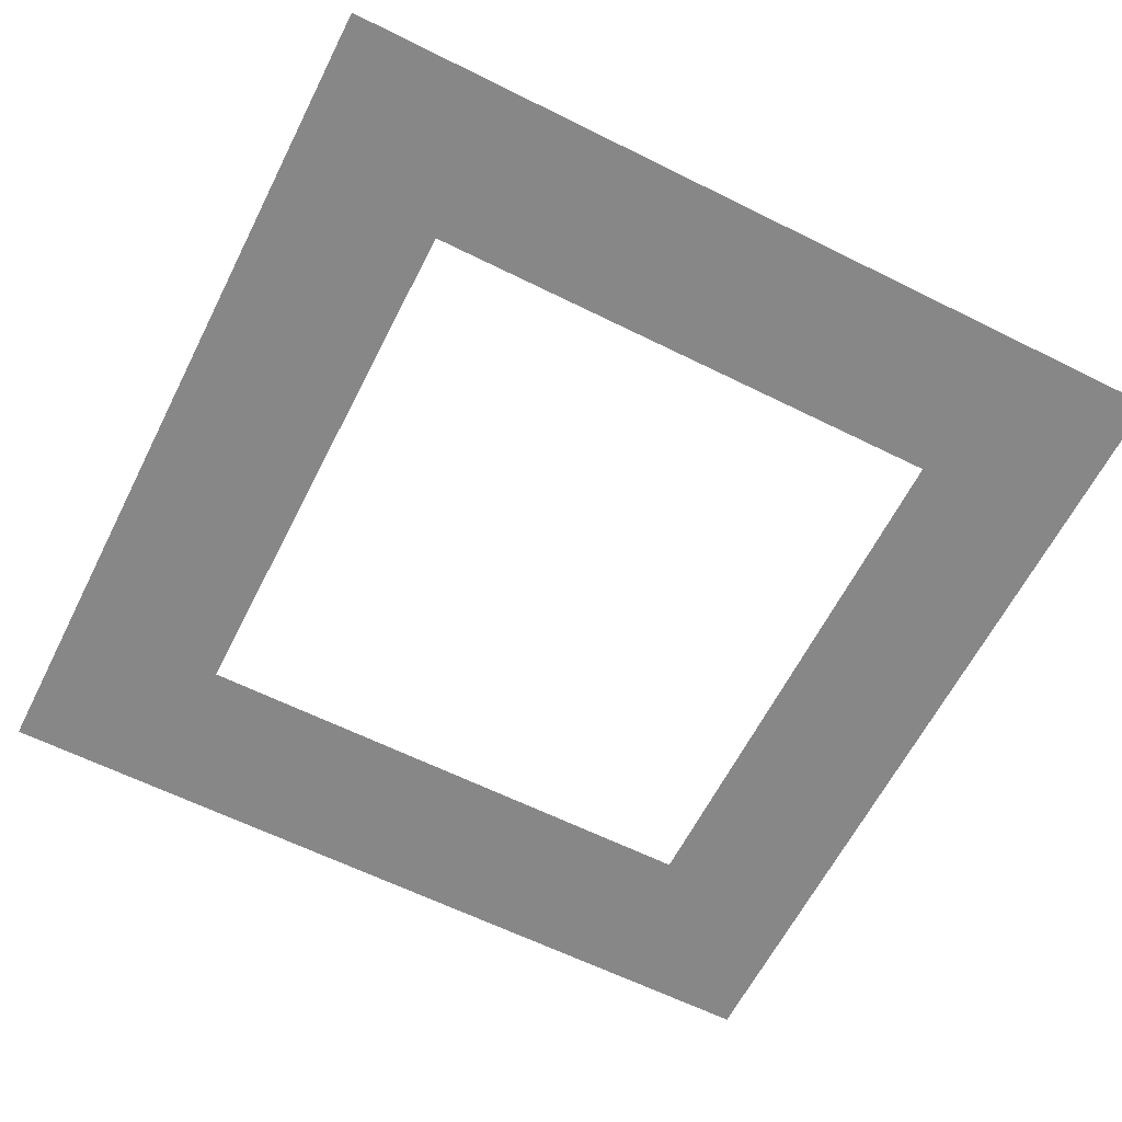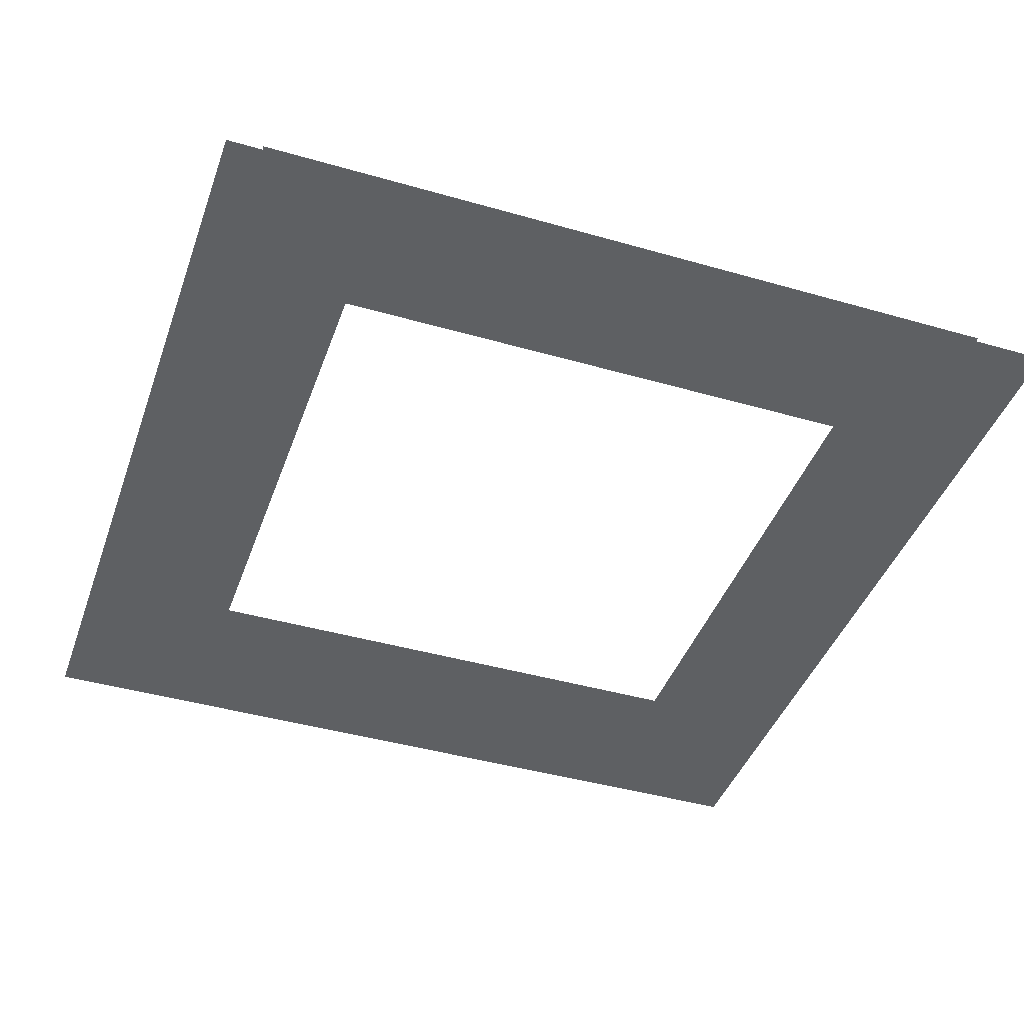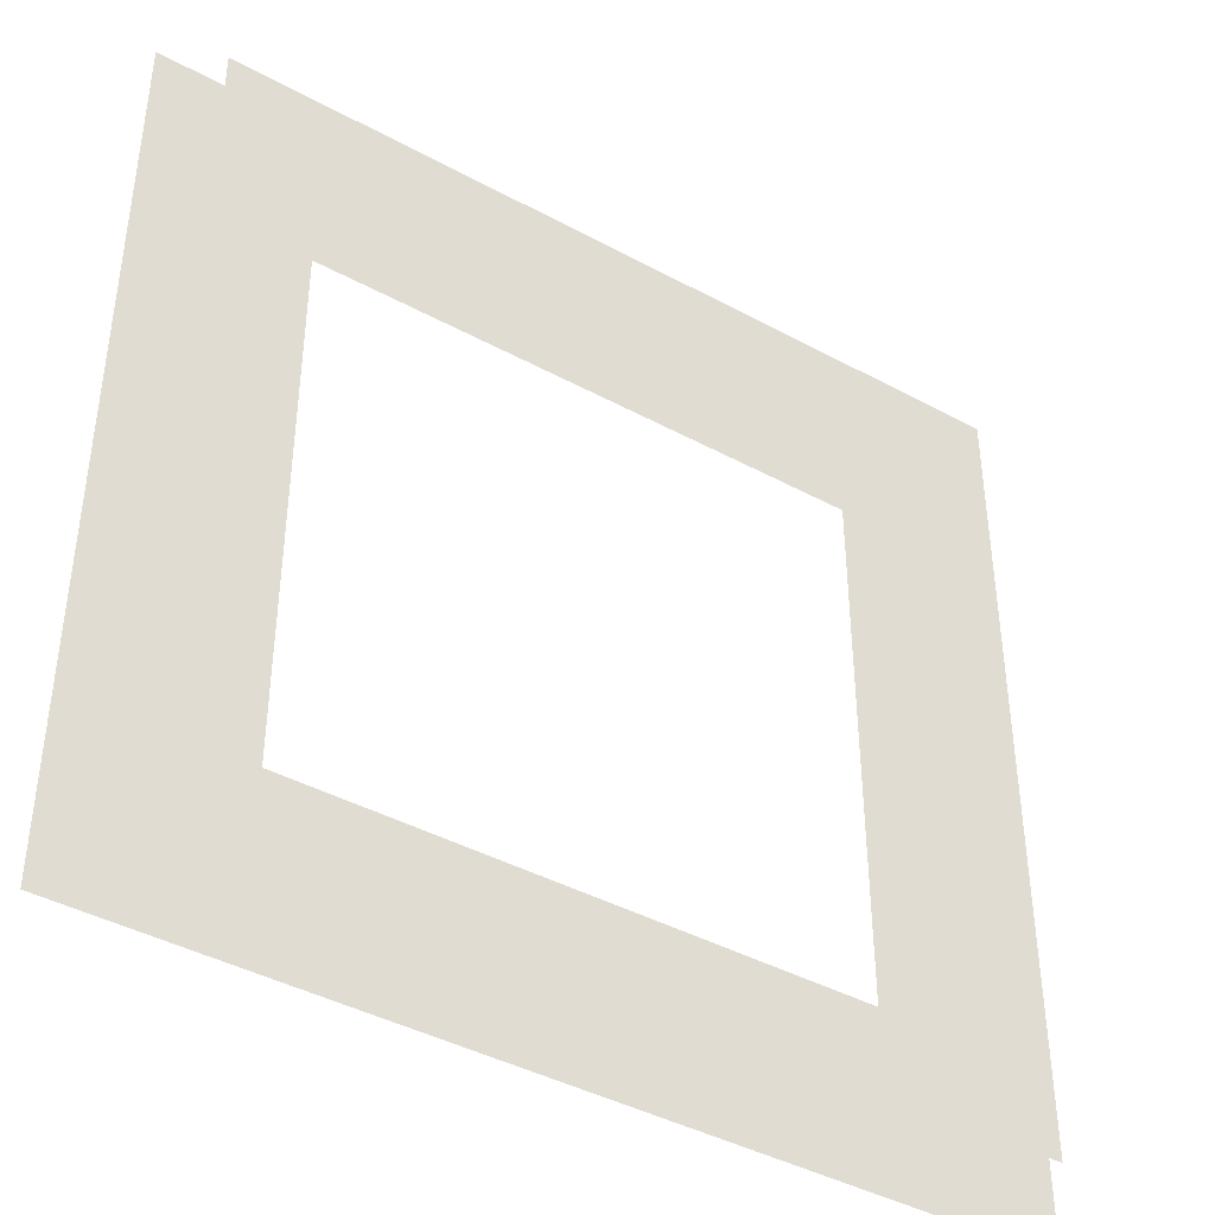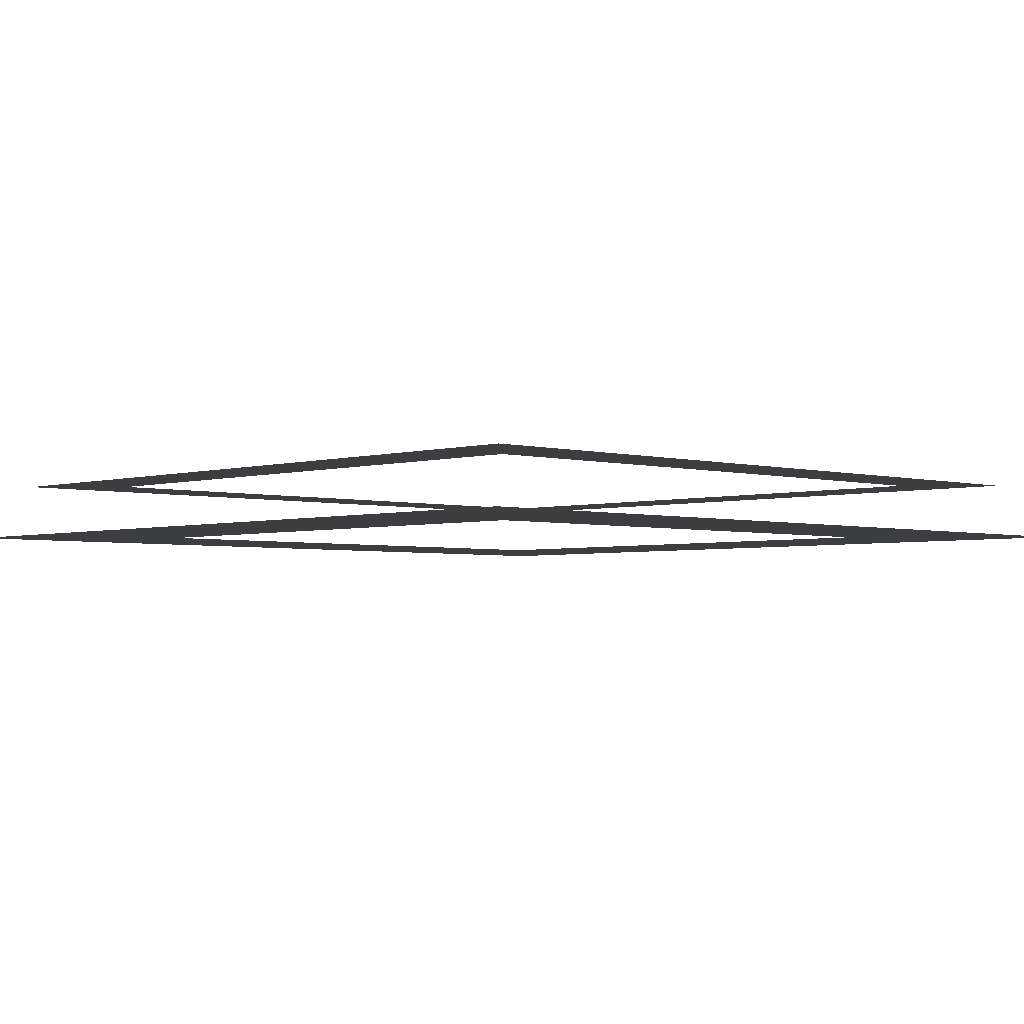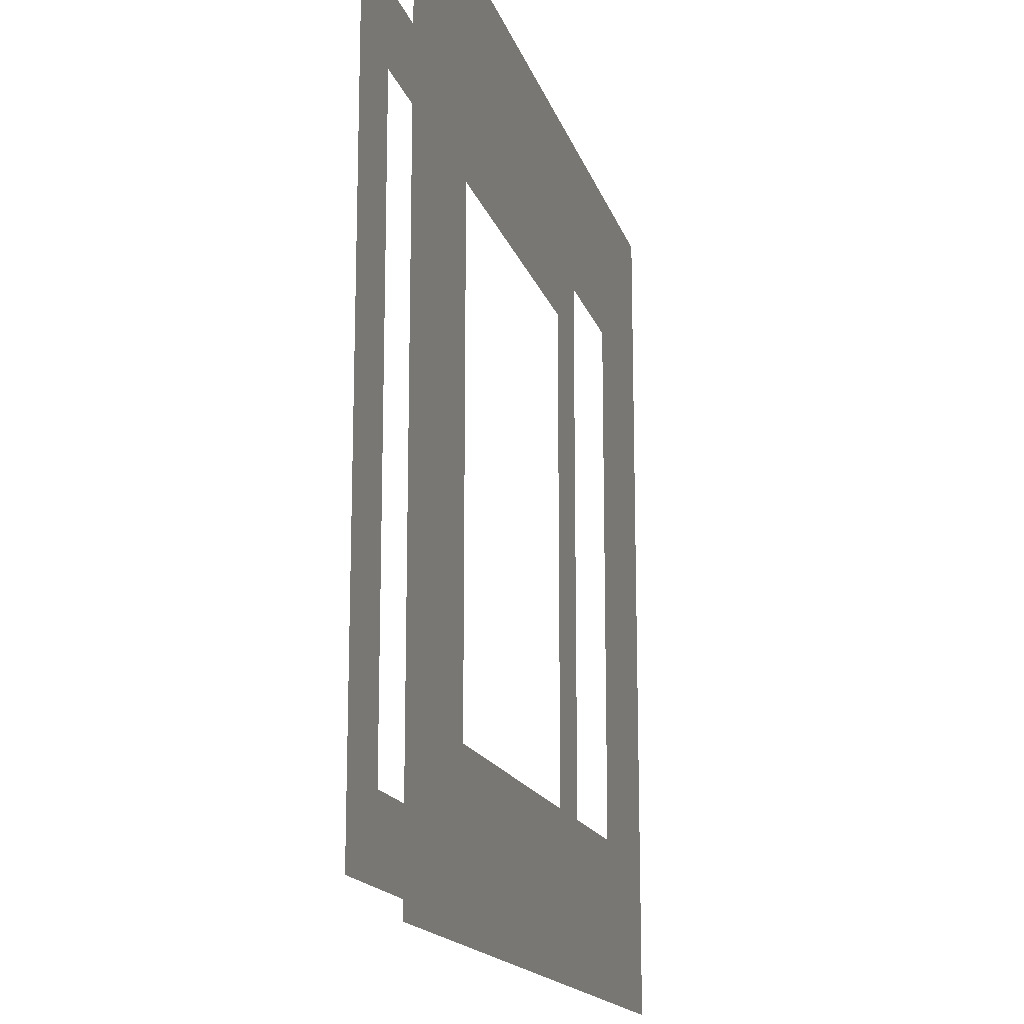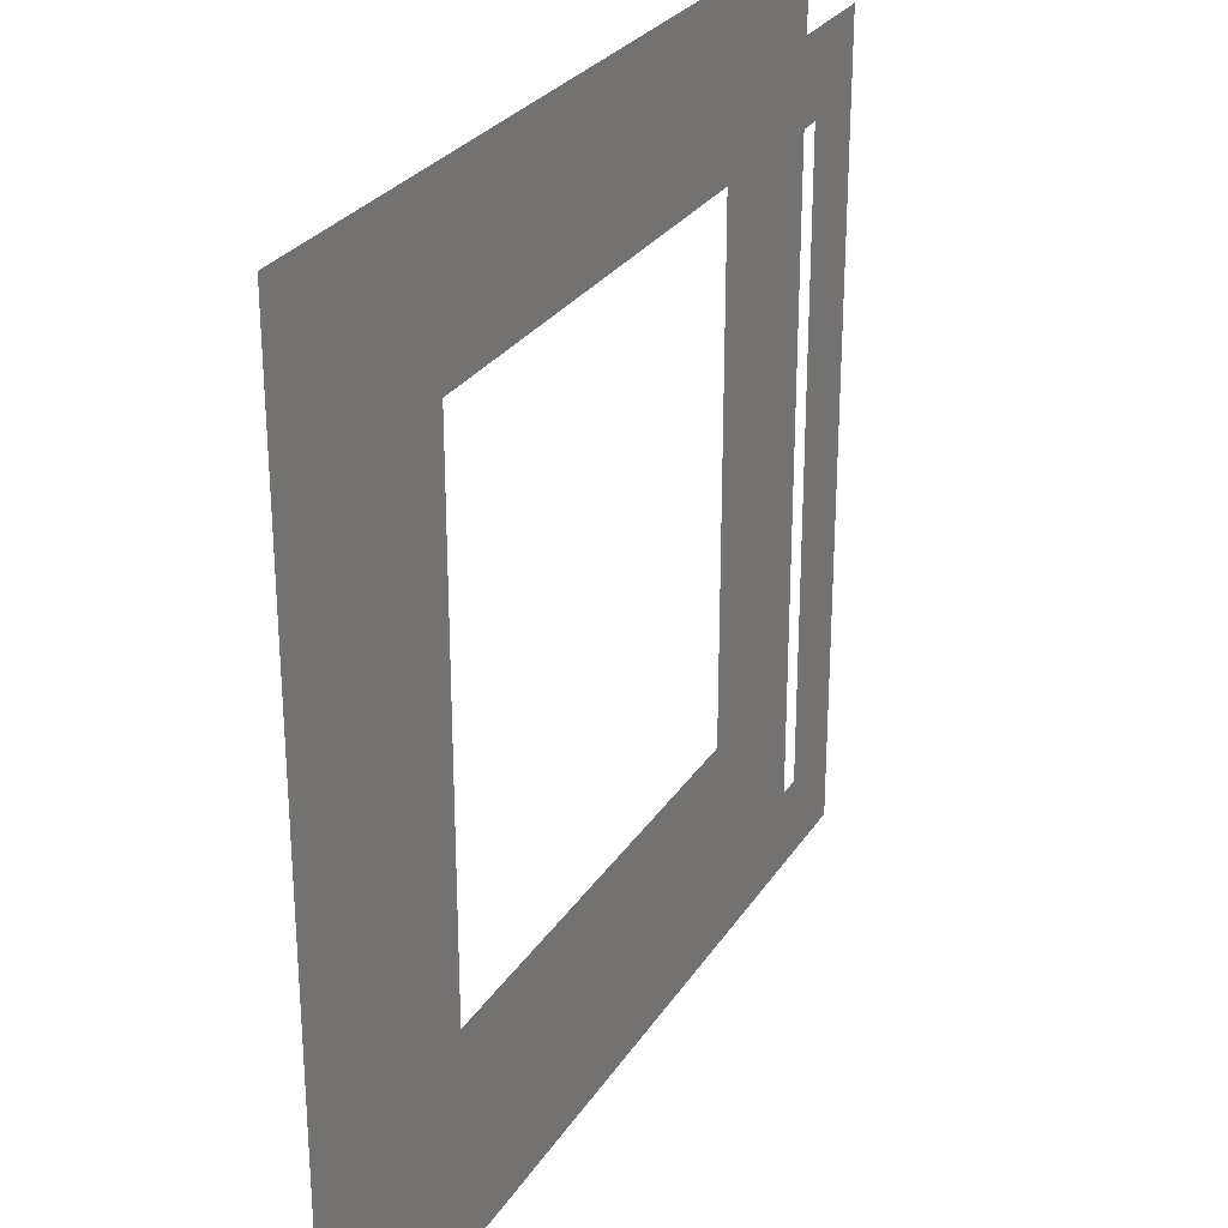
<metadata>
{"format":"obj","ext":"obj","renderer":"f3d","projection":"perspective","resolution":1024,"background":"white","views":[{"elev":-62.3,"azim":63.2,"up":"+Y"},{"elev":-42.4,"azim":-19.0,"up":"+Y"},{"elev":-41.7,"azim":146.7,"up":"+Z"},{"elev":-3.2,"azim":46.2,"up":"+Y"},{"elev":-15.9,"azim":-75.5,"up":"+Z"},{"elev":27.7,"azim":116.1,"up":"+Z"}]}
</metadata>
<code>
o Button
v 0.8 0.15 -0.8
v 1 0.15 -1
v -1 0.15 -1
v -0.8 0.15 -0.8
v 0.8 0.15 0.8
v 1 0.15 1
v -0.8 0.15 0.8
v -1 0.15 1
v -0.747 0.1299 0.747
v -0.747 0.1299 -0.747
v -0.7081 0.075 0.7081
v -0.7081 0.075 -0.7081
v -0.6939 9.185e-18 0.6939
v -0.6939 9.185e-18 -0.6939
v 0.747 0.1299 0.747
v 0.7081 0.075 0.7081
v 0.6939 9.185e-18 0.6939
v 0.747 0.1299 -0.747
v 0.7081 0.075 -0.7081
v 0.6939 9.185e-18 -0.6939
v 1.053 0.1299 -1.053
v -1.053 0.1299 -1.053
v 1.092 0.075 -1.092
v -1.092 0.075 -1.092
v 1.106 9.185e-18 -1.106
v -1.106 9.185e-18 -1.106
v 1.053 0.1299 1.053
v 1.092 0.075 1.092
v 1.106 9.185e-18 1.106
v -1.053 0.1299 1.053
v -1.092 0.075 1.092
v -1.106 9.185e-18 1.106
g Button
f 1 2 3 4
f 5 6 2 1
f 7 8 6 5
f 4 3 8 7
f 4 7 9 10
f 10 9 11 12
f 12 11 13 14
f 14 13 13 14
f 7 5 15 9
f 9 15 16 11
f 11 16 17 13
f 13 17 17 13
f 5 1 18 15
f 15 18 19 16
f 16 19 20 17
f 17 20 20 17
f 1 4 10 18
f 18 10 12 19
f 19 12 14 20
f 20 14 14 20
f 3 2 21 22
f 22 21 23 24
f 24 23 25 26
f 26 25 25 26
f 2 6 27 21
f 21 27 28 23
f 23 28 29 25
f 25 29 29 25
f 6 8 30 27
f 27 30 31 28
f 28 31 32 29
f 29 32 32 29
f 8 3 22 30
f 30 22 24 31
f 31 24 26 32
f 32 26 26 32
f 20 25 29 17
f 17 29 32 13
f 13 32 26 14
f 14 26 25 20

</code>
